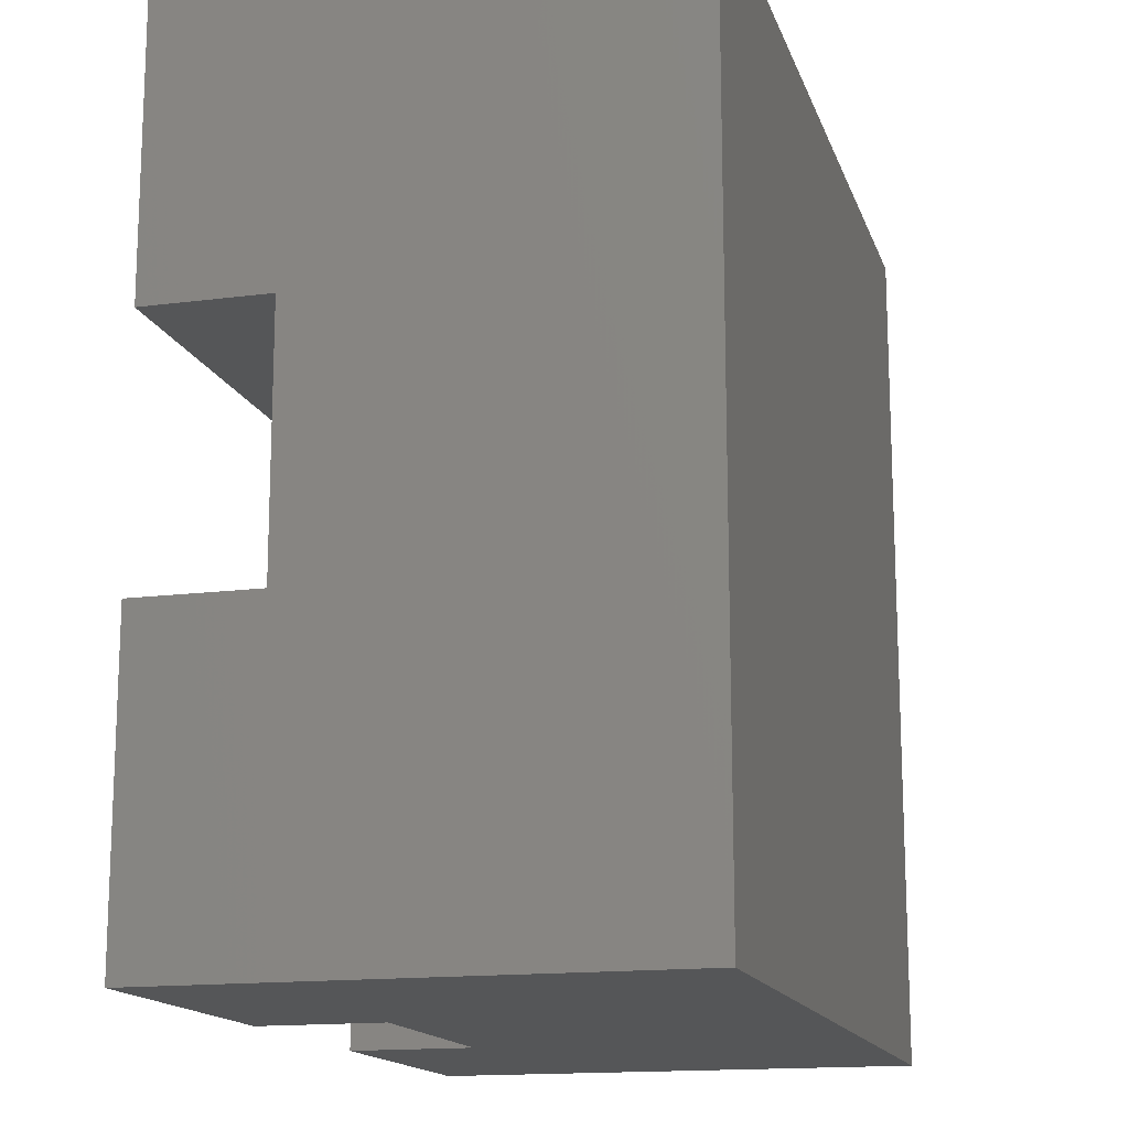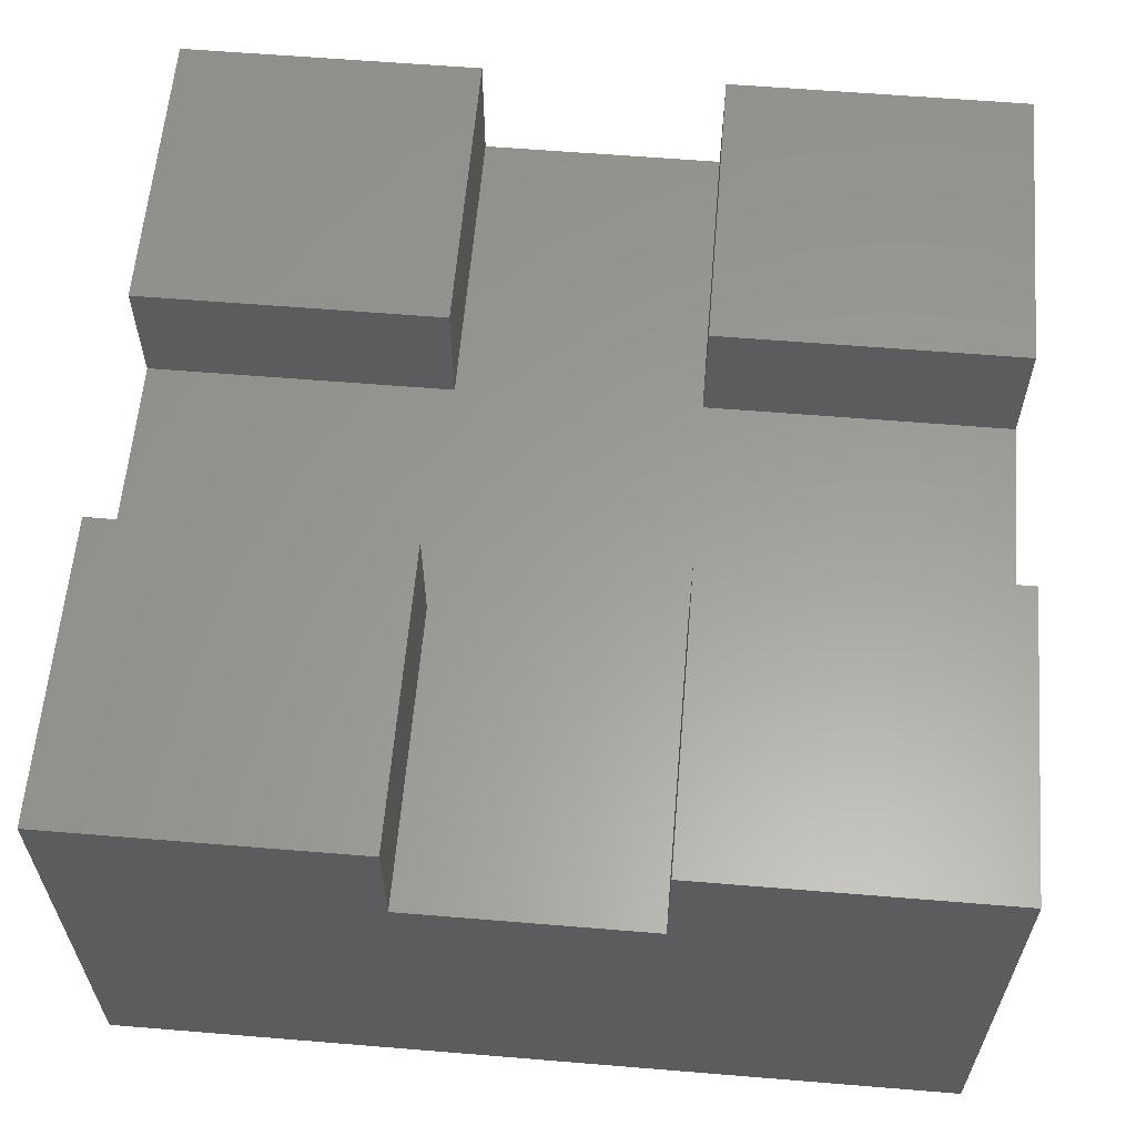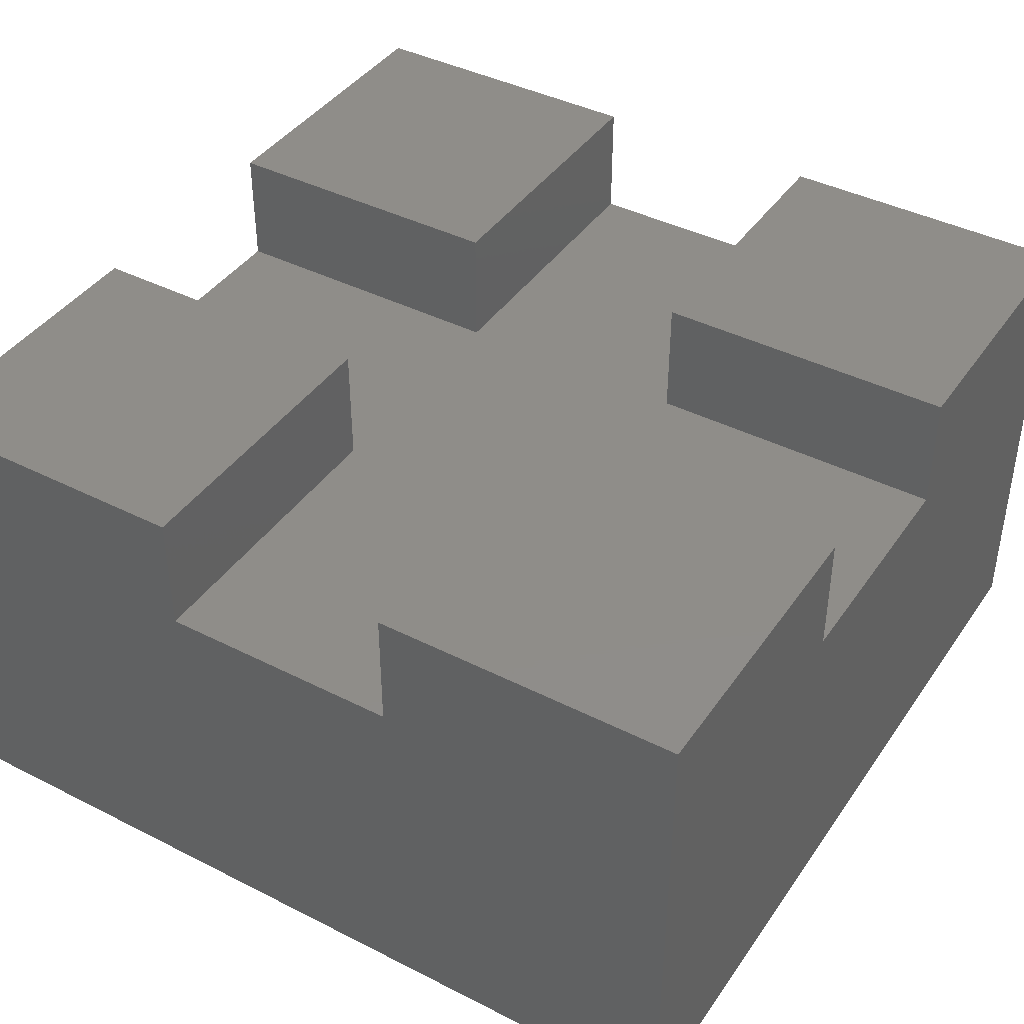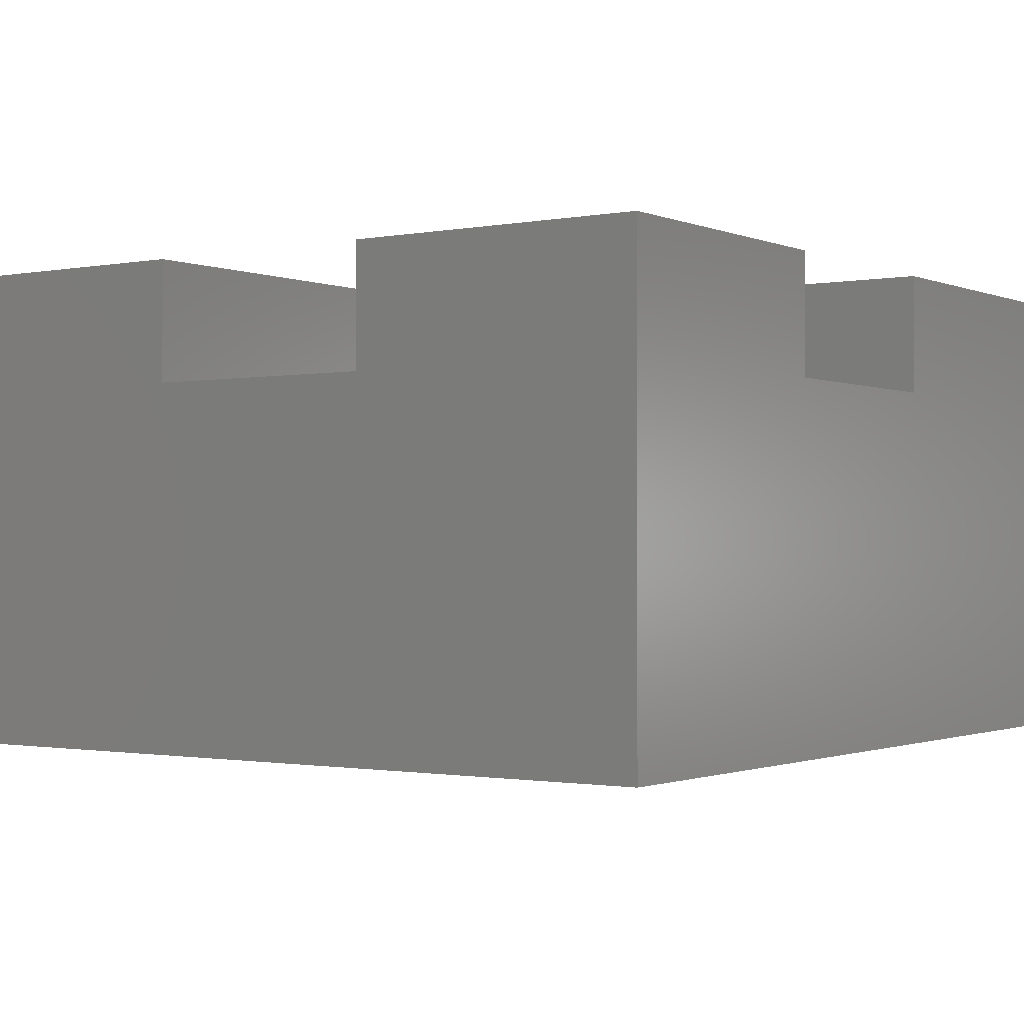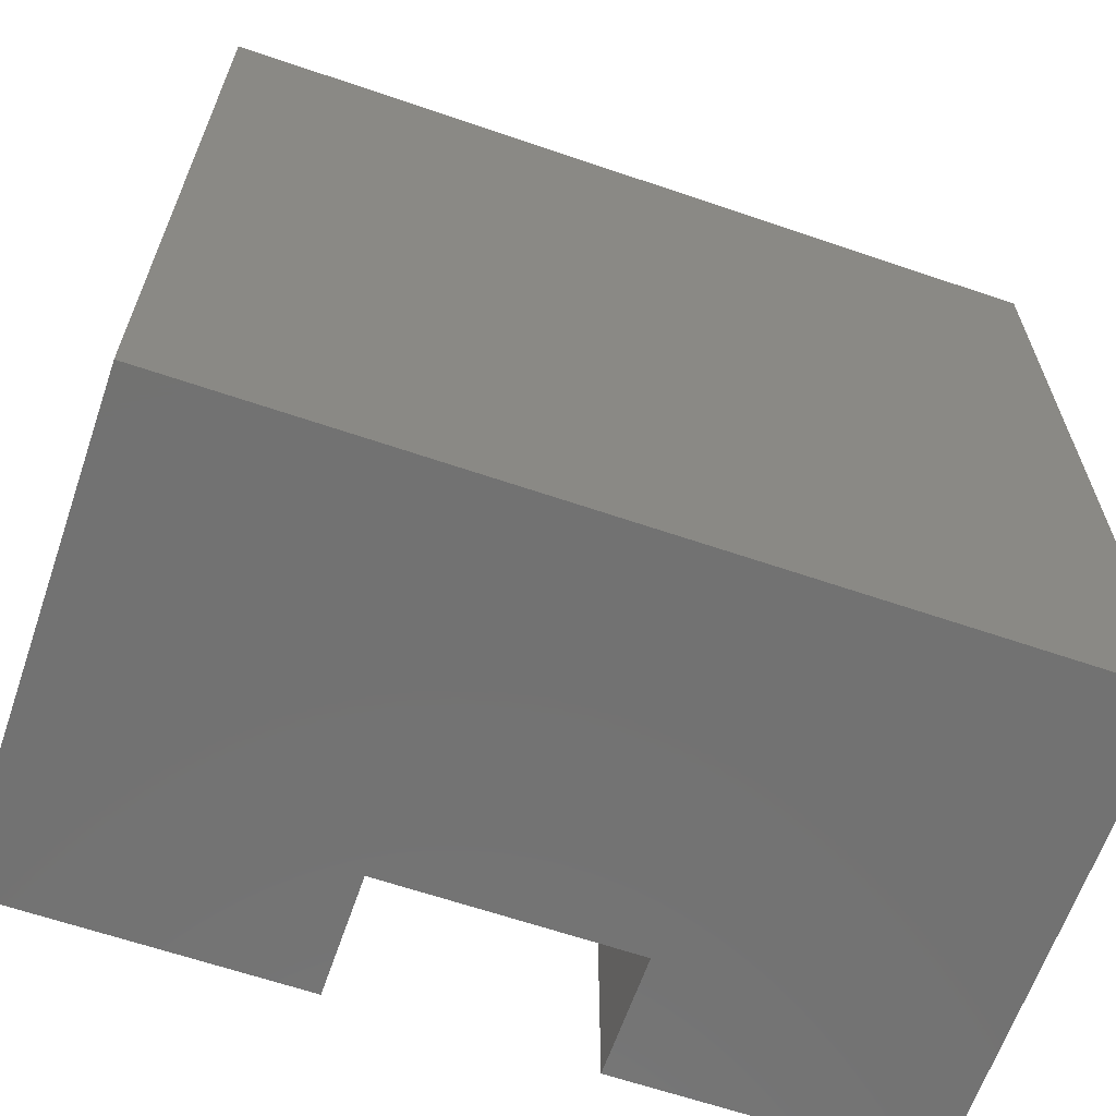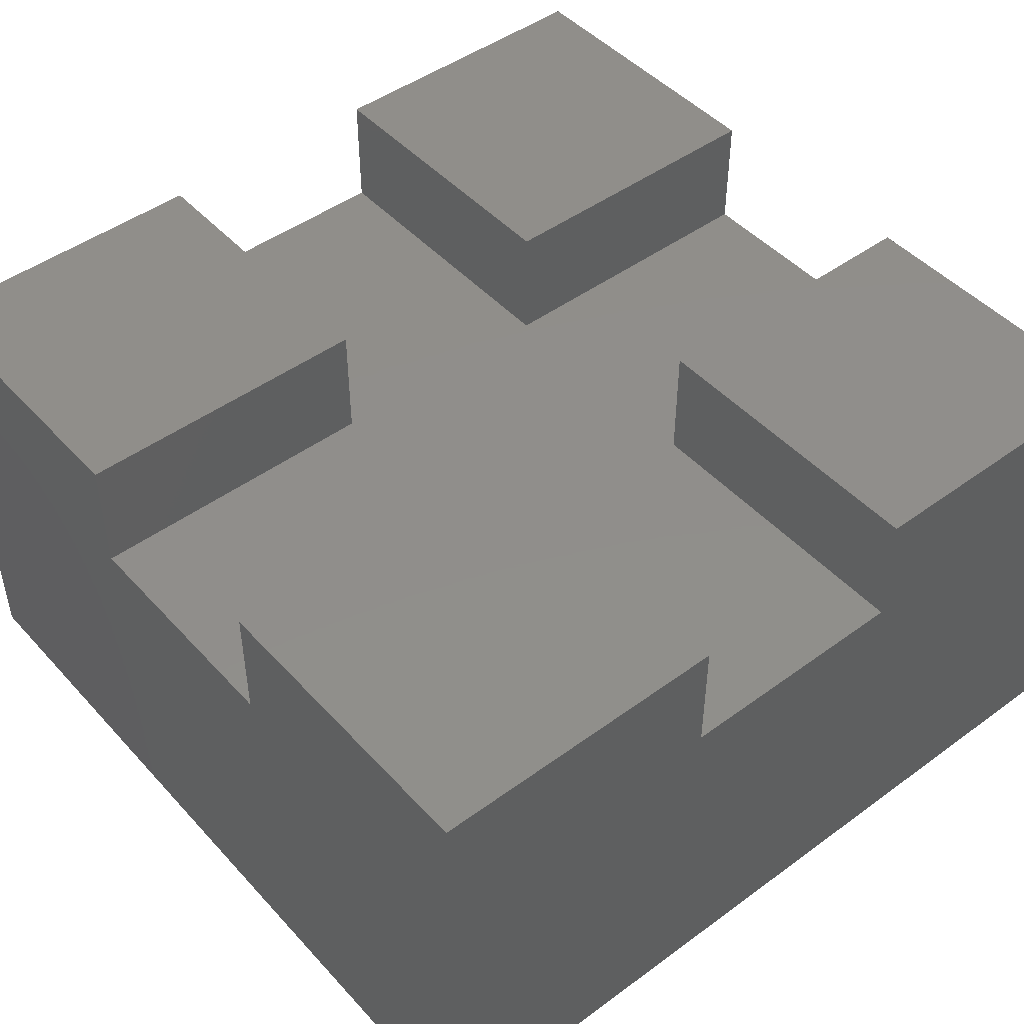
<metadata>
{"format":"stl","ext":"stl","renderer":"f3d","projection":"perspective","resolution":1024,"background":"white","views":[{"elev":-15.2,"azim":105.4,"up":"+Y"},{"elev":60.4,"azim":-85.2,"up":"+Z"},{"elev":41.3,"azim":31.6,"up":"+Z"},{"elev":-1.1,"azim":34.9,"up":"+Z"},{"elev":-64.0,"azim":161.0,"up":"+Y"},{"elev":46.9,"azim":50.3,"up":"+Z"}]}
</metadata>
<code>
# stl→obj: 32 verts, 60 faces
v 0 0 0
v 0 0 4
v 0 7 0
v 0 2.5 3
v 0 2.5 4
v 0 4.5 3
v 0 4.5 4
v 0 7 4
v 7 0 0
v 2.5 0 3
v 7 0 4
v 4.5 0 4
v 4.5 0 3
v 2.5 0 4
v 7 7 0
v 2.5 7 3
v 2.5 7 4
v 4.5 7 3
v 4.5 7 4
v 7 7 4
v 2.5 4.5 4
v 2.5 4.5 3
v 2.5 2.5 3
v 4.5 2.5 3
v 7 2.5 3
v 4.5 4.5 3
v 7 4.5 3
v 2.5 2.5 4
v 4.5 2.5 4
v 7 2.5 4
v 7 4.5 4
v 4.5 4.5 4
f 1 2 3
f 4 2 5
f 3 2 4
f 3 6 7
f 3 7 8
f 6 3 4
f 2 1 9
f 10 2 9
f 11 12 9
f 12 13 9
f 13 10 9
f 10 14 2
f 1 3 9
f 9 3 15
f 3 8 15
f 16 8 17
f 15 8 16
f 15 18 19
f 15 19 20
f 18 15 16
f 8 7 21
f 17 8 21
f 7 6 22
f 21 7 22
f 6 4 23
f 24 6 23
f 10 13 23
f 13 24 23
f 24 25 6
f 25 26 22
f 25 27 26
f 25 22 6
f 26 18 22
f 16 22 18
f 4 5 23
f 23 5 28
f 5 2 14
f 28 5 14
f 14 10 23
f 28 14 23
f 13 12 24
f 24 12 29
f 29 12 11
f 30 29 11
f 11 9 15
f 25 11 15
f 20 31 15
f 31 27 15
f 27 25 15
f 25 30 11
f 19 32 31
f 20 19 31
f 26 32 18
f 18 32 19
f 21 22 16
f 17 21 16
f 32 26 27
f 31 32 27
f 24 29 25
f 25 29 30

</code>
